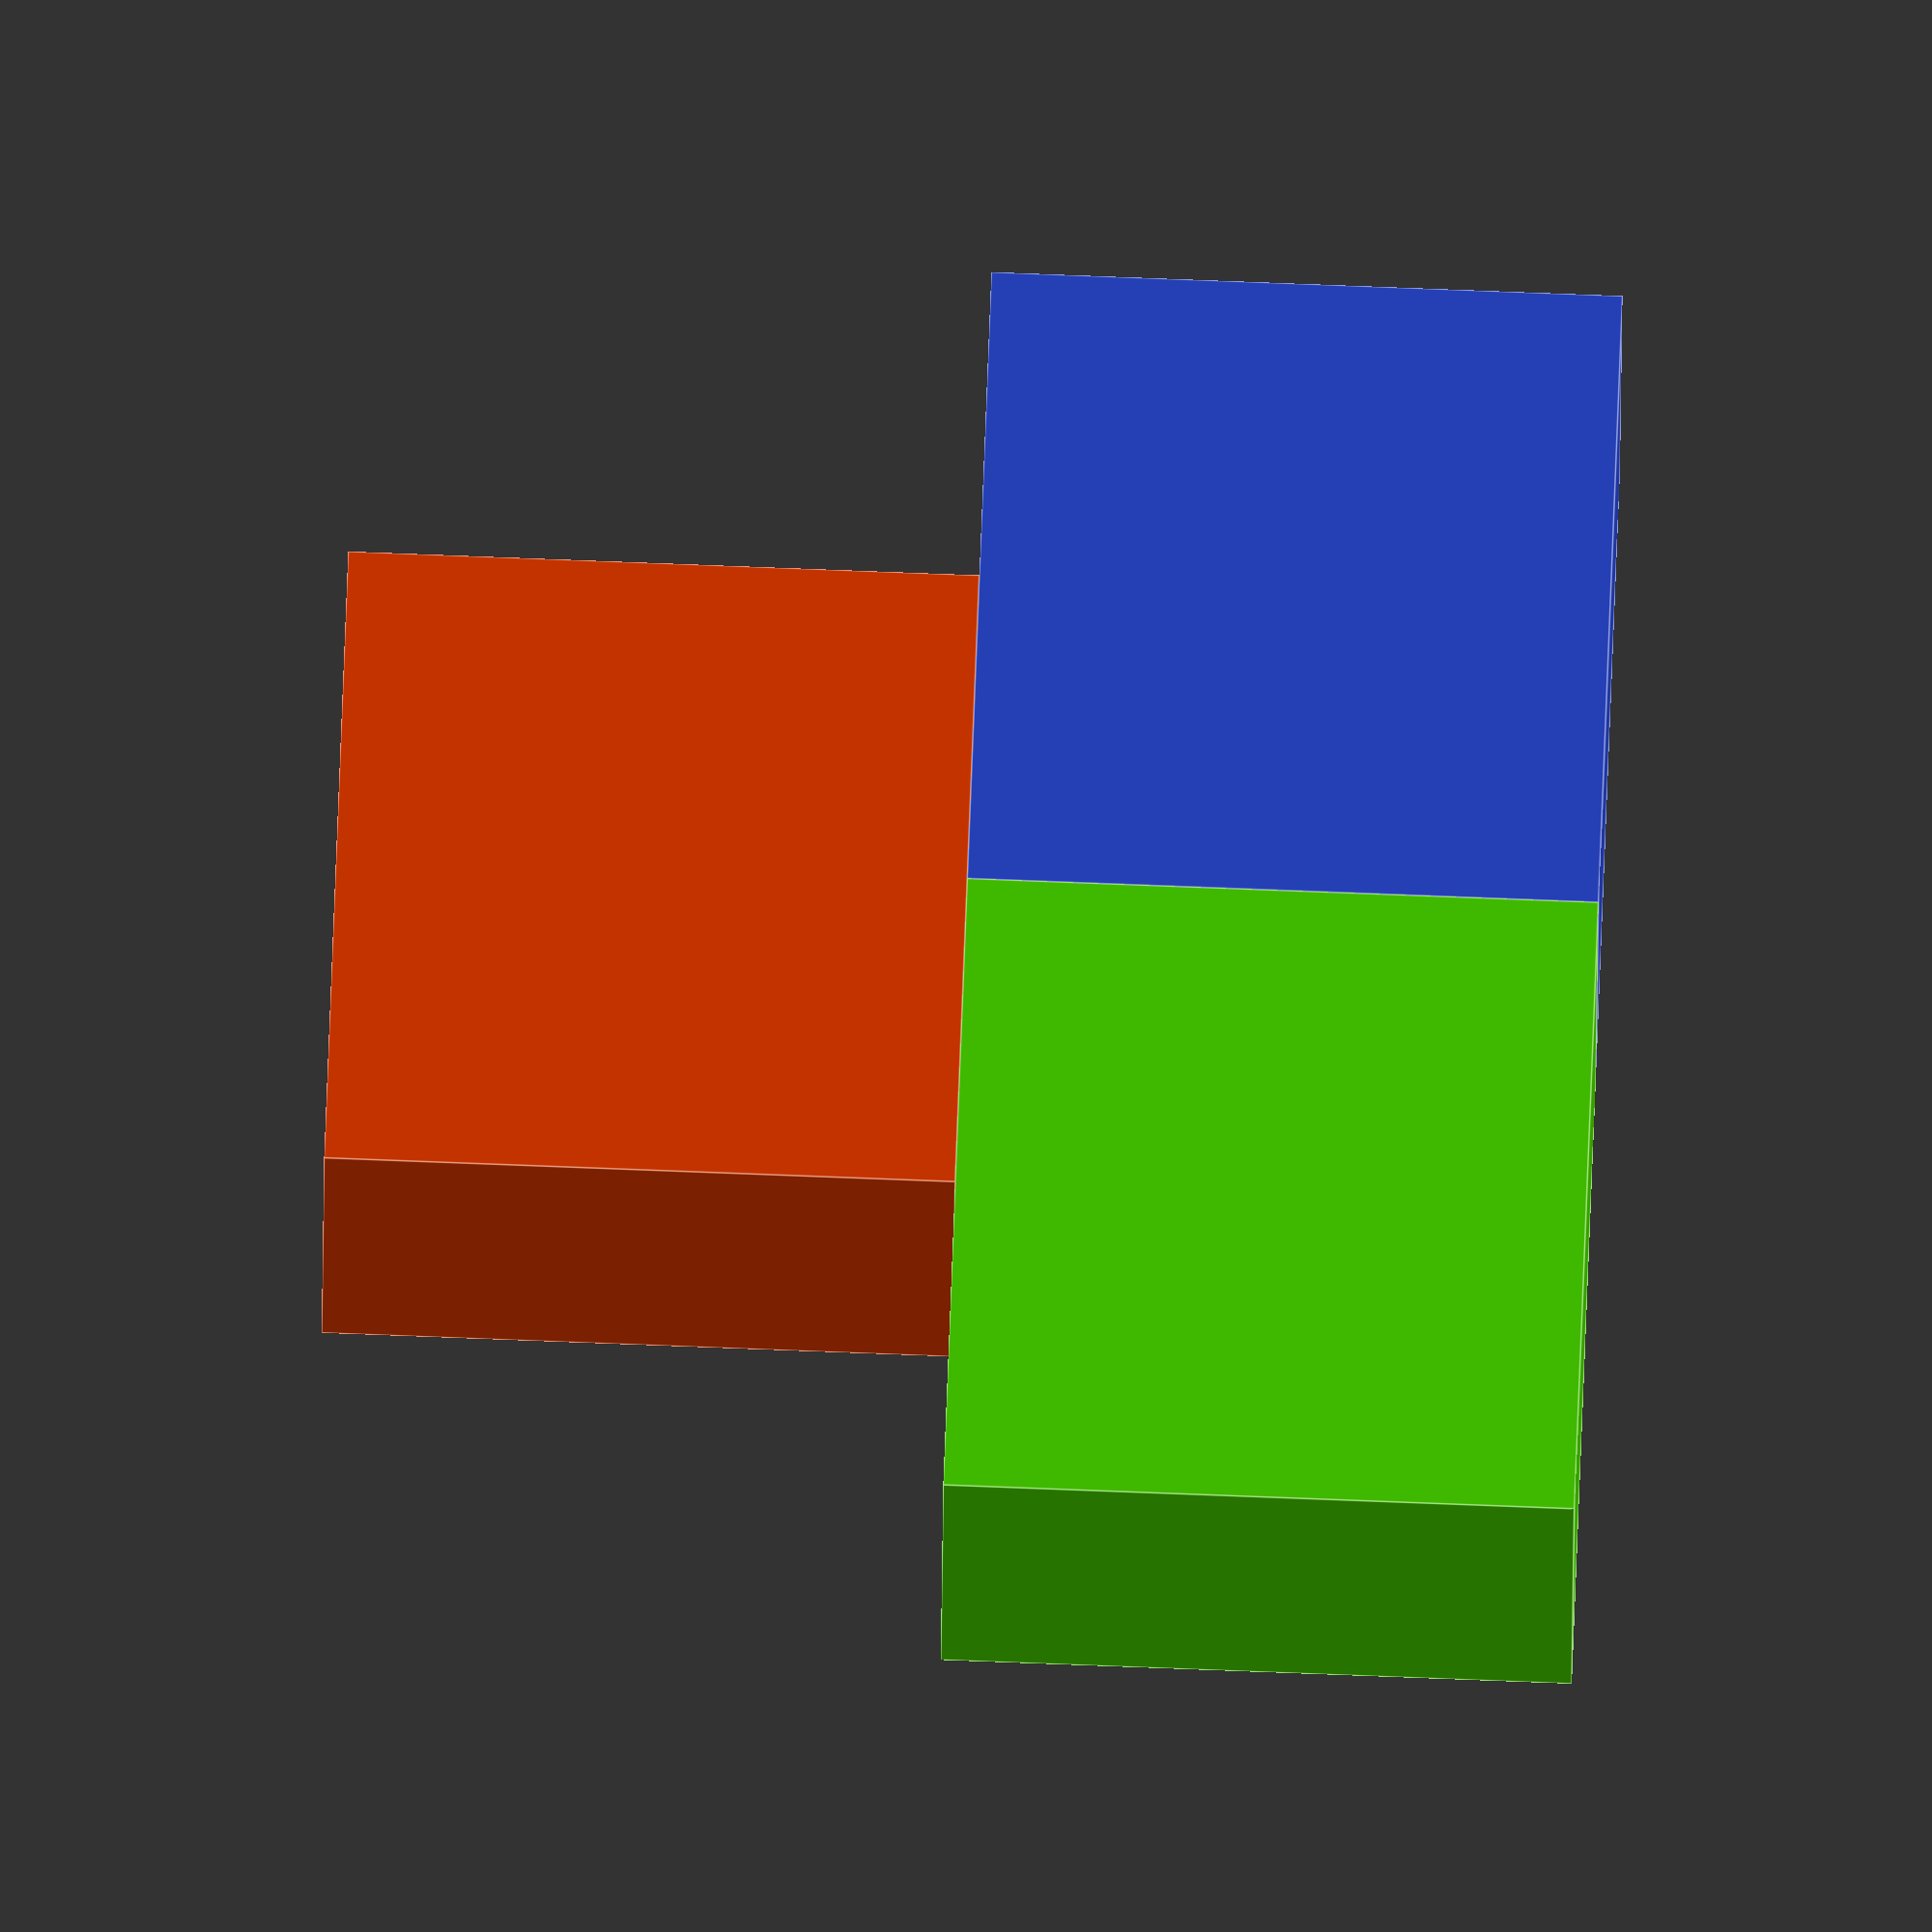
<openscad>
// LIBGL_ALWAYS_SOFTWARE=1 openscad --projection=ortho --imgsize=83,83 -o /tmp/o.png /tmp/blocks.scad --camera=1,0.5,1,60,0,45,14

color([0.16, 0.27, 0.78]) cube();
color([0.27, 0.79, 0]) translate([1,0,0])cube();
color([0.84, 0.22, 0]) translate([0.5,0,1])cube();

</openscad>
<views>
elev=280.2 azim=354.1 roll=92.2 proj=o view=edges
</views>
